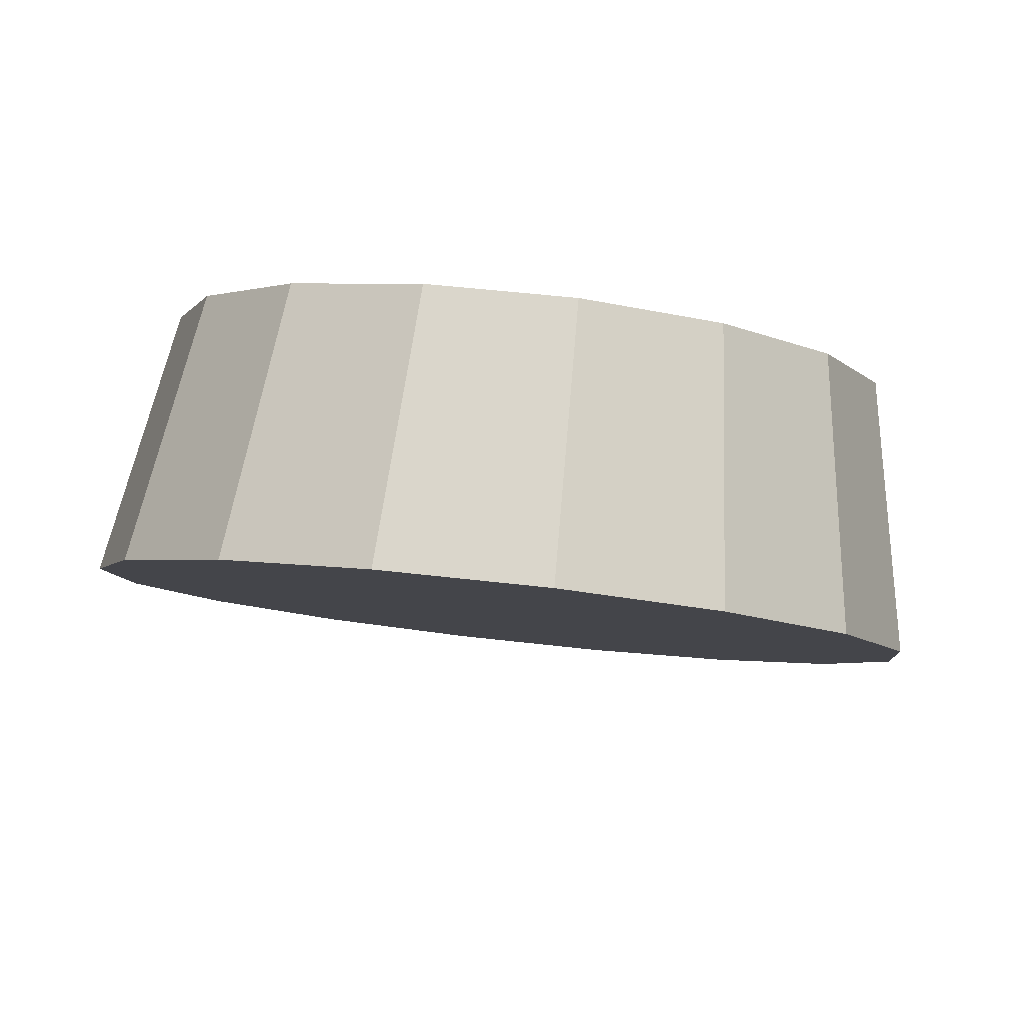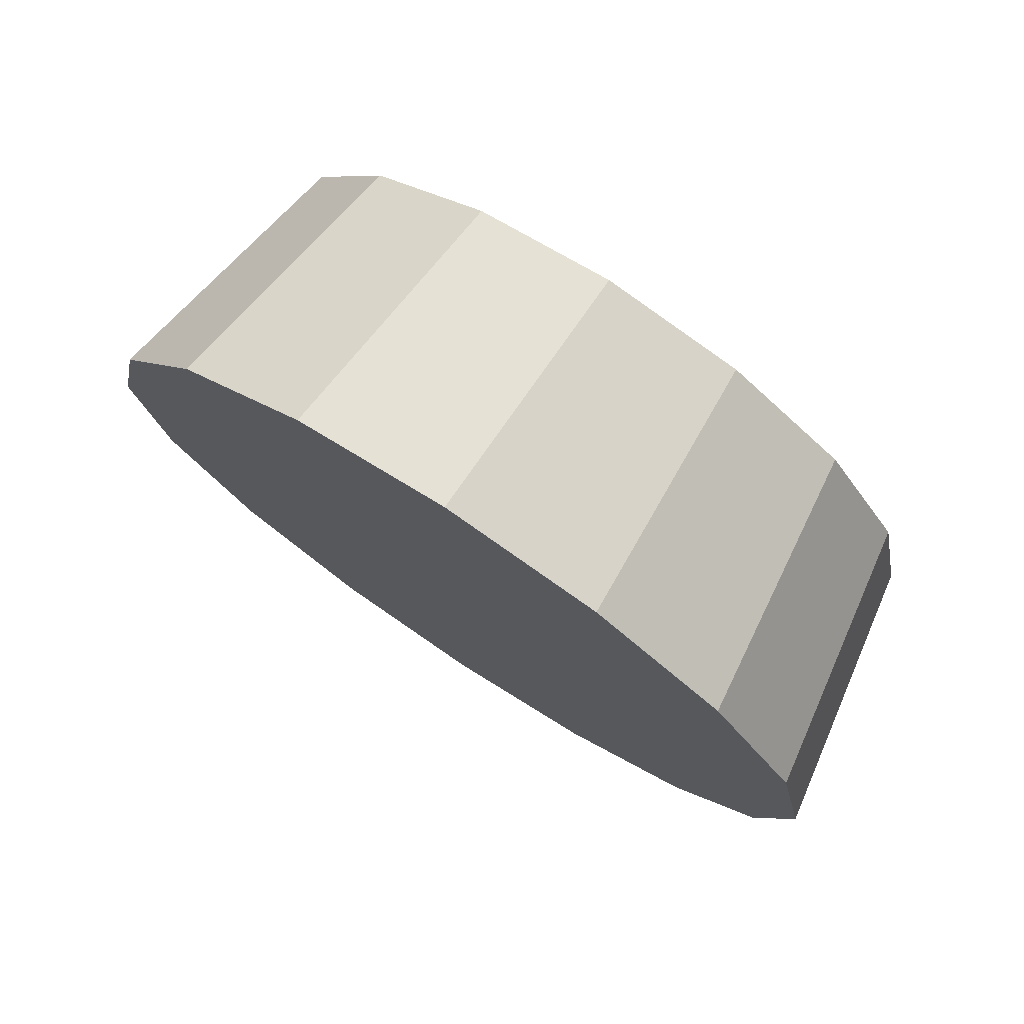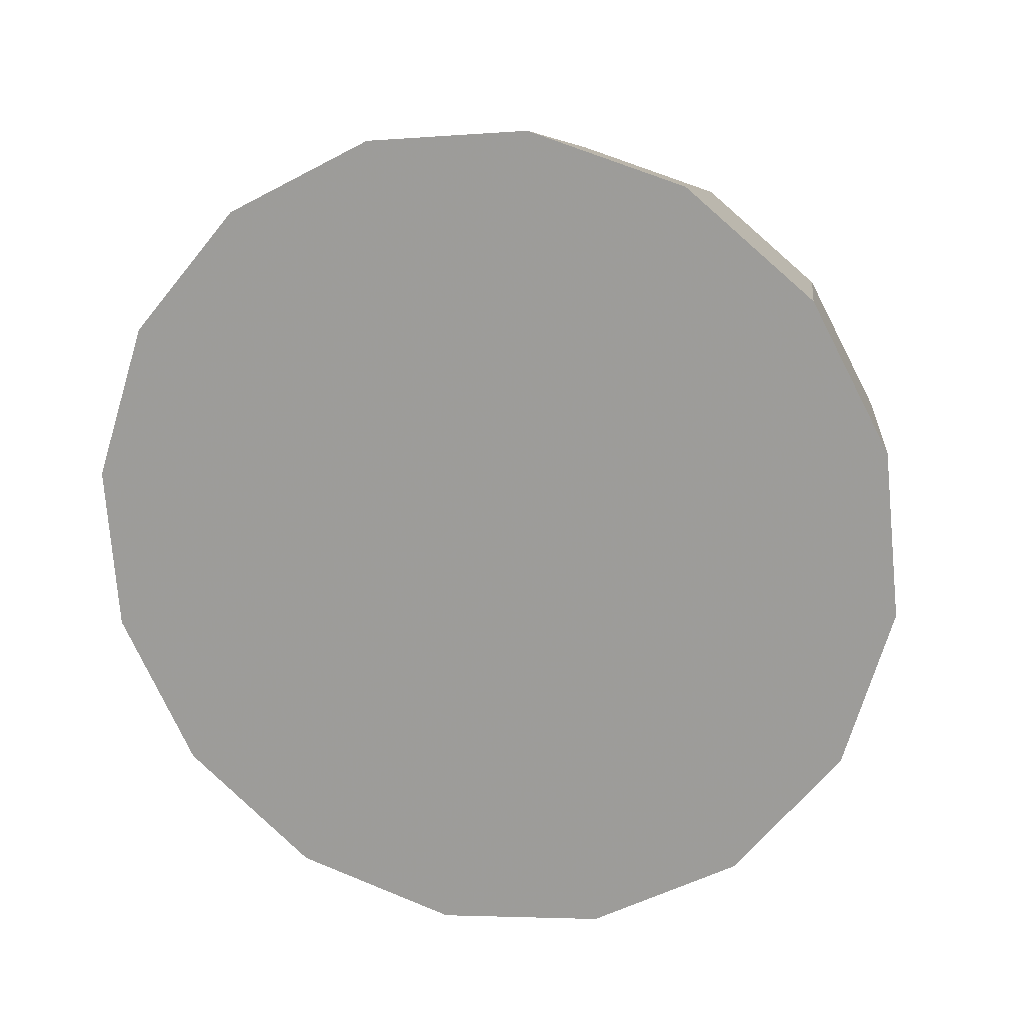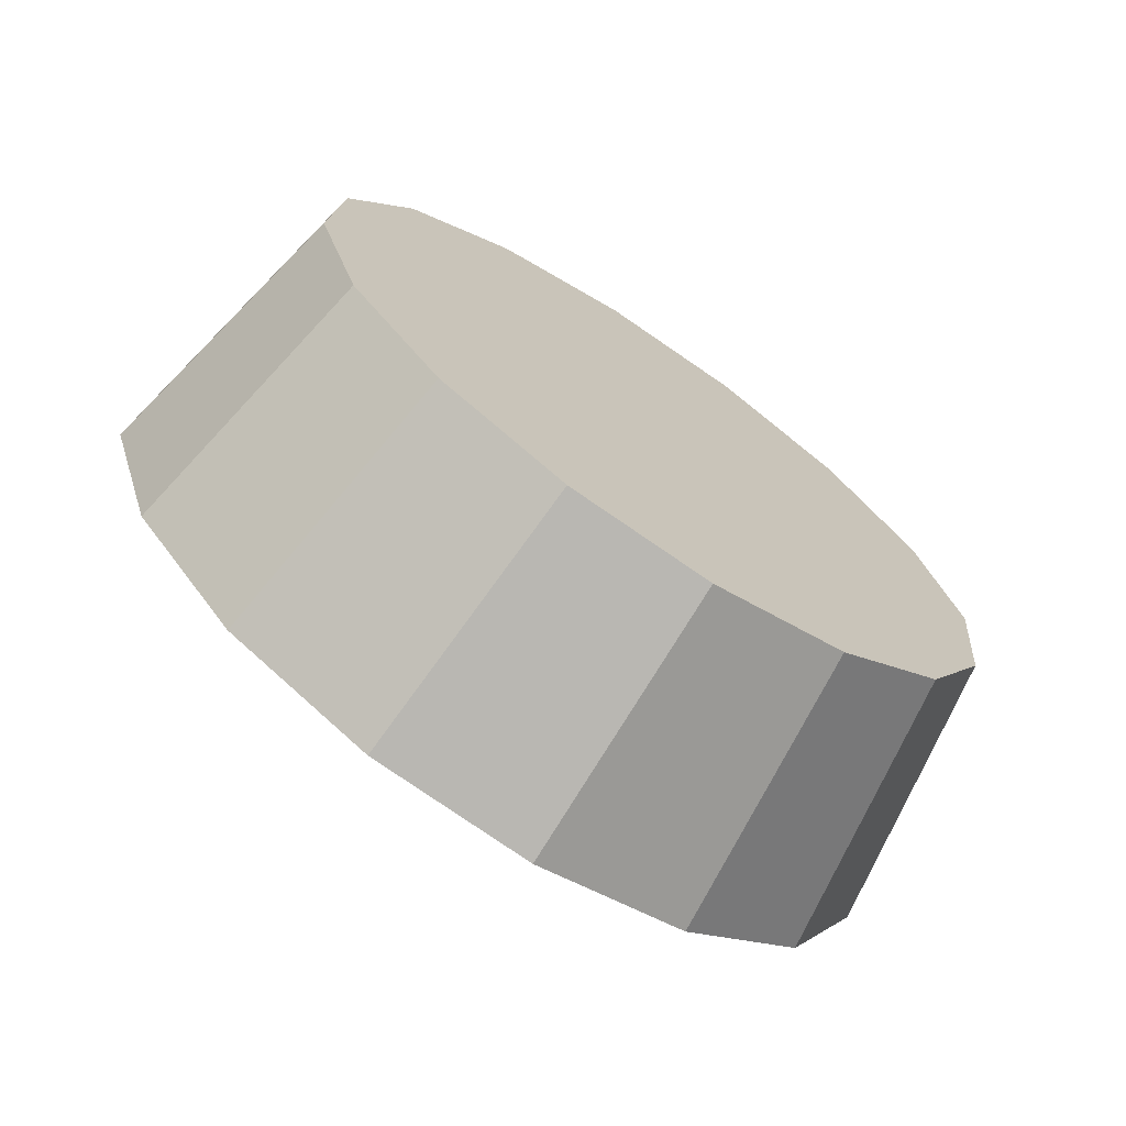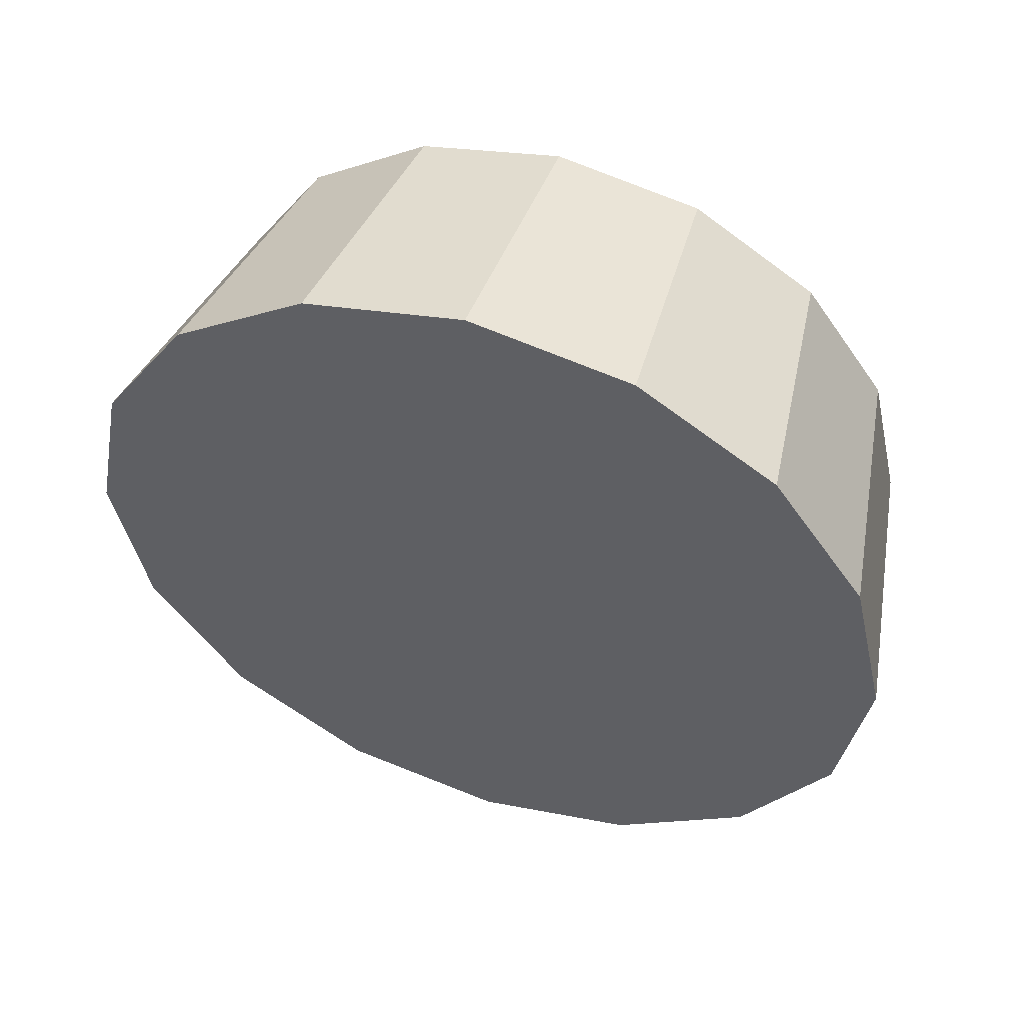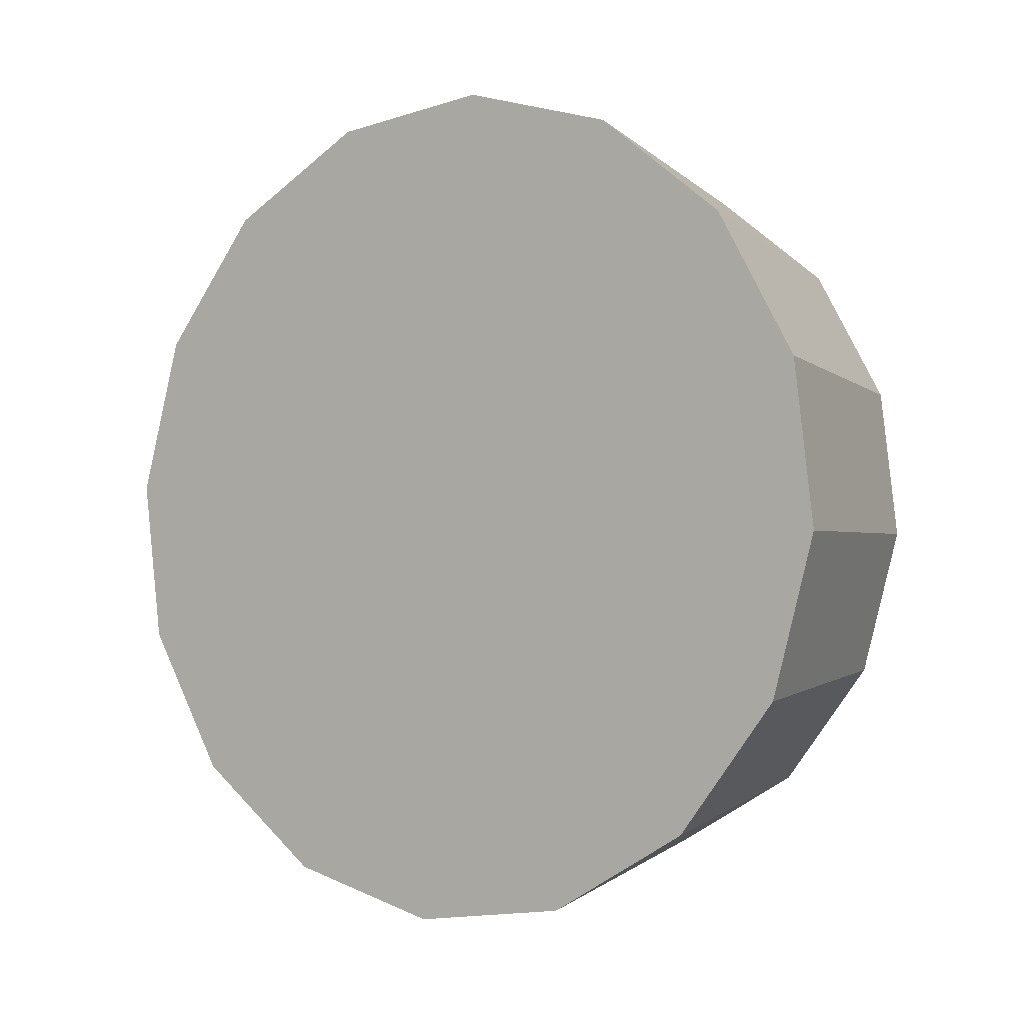
<metadata>
{"format":"obj","ext":"obj","renderer":"f3d","projection":"perspective","resolution":1024,"background":"white","views":[{"elev":-49.0,"azim":170.8,"up":"+Z"},{"elev":-41.8,"azim":126.2,"up":"+Z"},{"elev":-33.6,"azim":22.0,"up":"+Z"},{"elev":54.2,"azim":-130.3,"up":"+Y"},{"elev":-76.3,"azim":151.8,"up":"+Z"},{"elev":-58.4,"azim":-128.2,"up":"+Y"}]}
</metadata>
<code>
v 3.207 -4.489 0.4617
v 3.201 -4.465 0.4398
v 3.183 -4.445 0.4212
v 3.155 -4.432 0.4087
v 3.123 -4.427 0.4044
v 3.091 -4.432 0.4087
v 3.063 -4.445 0.4212
v 3.045 -4.465 0.4398
v 3.039 -4.489 0.4617
v 3.045 -4.513 0.4837
v 3.063 -4.533 0.5023
v 3.091 -4.546 0.5147
v 3.123 -4.551 0.5191
v 3.155 -4.546 0.5147
v 3.183 -4.533 0.5023
v 3.201 -4.513 0.4837
v 3.123 -4.489 0.4617
v 3.123 -4.489 0.4617
v 3.123 -4.489 0.4617
v 3.123 -4.489 0.4617
v 3.123 -4.489 0.4617
v 3.123 -4.489 0.4617
v 3.123 -4.489 0.4617
v 3.123 -4.489 0.4617
v 3.123 -4.489 0.4617
v 3.123 -4.489 0.4617
v 3.123 -4.489 0.4617
v 3.123 -4.489 0.4617
v 3.123 -4.489 0.4617
v 3.123 -4.489 0.4617
v 3.123 -4.489 0.4617
v 3.123 -4.489 0.4617
v 3.197 -4.452 0.5017
v 3.192 -4.431 0.4824
v 3.176 -4.413 0.466
v 3.151 -4.402 0.4551
v 3.123 -4.397 0.4512
v 3.095 -4.402 0.4551
v 3.071 -4.413 0.466
v 3.054 -4.431 0.4824
v 3.049 -4.452 0.5017
v 3.054 -4.473 0.521
v 3.071 -4.49 0.5374
v 3.095 -4.502 0.5484
v 3.123 -4.506 0.5522
v 3.151 -4.502 0.5484
v 3.176 -4.49 0.5374
v 3.192 -4.473 0.521
v 3.123 -4.452 0.5017
v 3.123 -4.452 0.5017
v 3.123 -4.452 0.5017
v 3.123 -4.452 0.5017
v 3.123 -4.452 0.5017
v 3.123 -4.452 0.5017
v 3.123 -4.452 0.5017
v 3.123 -4.452 0.5017
v 3.123 -4.452 0.5017
v 3.123 -4.452 0.5017
v 3.123 -4.452 0.5017
v 3.123 -4.452 0.5017
v 3.123 -4.452 0.5017
v 3.123 -4.452 0.5017
v 3.123 -4.452 0.5017
v 3.123 -4.452 0.5017
f 33 34 49
f 49 34 50
f 34 35 50
f 50 35 51
f 35 36 51
f 51 36 52
f 36 37 52
f 52 37 53
f 37 38 53
f 53 38 54
f 38 39 54
f 54 39 55
f 39 40 55
f 55 40 56
f 40 41 56
f 56 41 57
f 41 42 57
f 57 42 58
f 42 43 58
f 58 43 59
f 43 44 59
f 59 44 60
f 44 45 60
f 60 45 61
f 45 46 61
f 61 46 62
f 46 47 62
f 62 47 63
f 47 48 63
f 63 48 64
f 48 33 64
f 64 33 49
f 2 1 17
f 2 17 18
f 3 2 18
f 3 18 19
f 4 3 19
f 4 19 20
f 5 4 20
f 5 20 21
f 6 5 21
f 6 21 22
f 7 6 22
f 7 22 23
f 8 7 23
f 8 23 24
f 9 8 24
f 9 24 25
f 10 9 25
f 10 25 26
f 11 10 26
f 11 26 27
f 12 11 27
f 12 27 28
f 13 12 28
f 13 28 29
f 14 13 29
f 14 29 30
f 15 14 30
f 15 30 31
f 16 15 31
f 16 31 32
f 1 16 32
f 1 32 17
f 49 50 17
f 17 50 18
f 50 51 18
f 18 51 19
f 51 52 19
f 19 52 20
f 52 53 20
f 20 53 21
f 53 54 21
f 21 54 22
f 54 55 22
f 22 55 23
f 55 56 23
f 23 56 24
f 56 57 24
f 24 57 25
f 57 58 25
f 25 58 26
f 58 59 26
f 26 59 27
f 59 60 27
f 27 60 28
f 60 61 28
f 28 61 29
f 61 62 29
f 29 62 30
f 62 63 30
f 30 63 31
f 63 64 31
f 31 64 32
f 64 49 32
f 32 49 17
f 1 2 33
f 33 2 34
f 2 3 34
f 34 3 35
f 3 4 35
f 35 4 36
f 4 5 36
f 36 5 37
f 5 6 37
f 37 6 38
f 6 7 38
f 38 7 39
f 7 8 39
f 39 8 40
f 8 9 40
f 40 9 41
f 9 10 41
f 41 10 42
f 10 11 42
f 42 11 43
f 11 12 43
f 43 12 44
f 12 13 44
f 44 13 45
f 13 14 45
f 45 14 46
f 14 15 46
f 46 15 47
f 15 16 47
f 47 16 48
f 16 1 48
f 48 1 33

</code>
